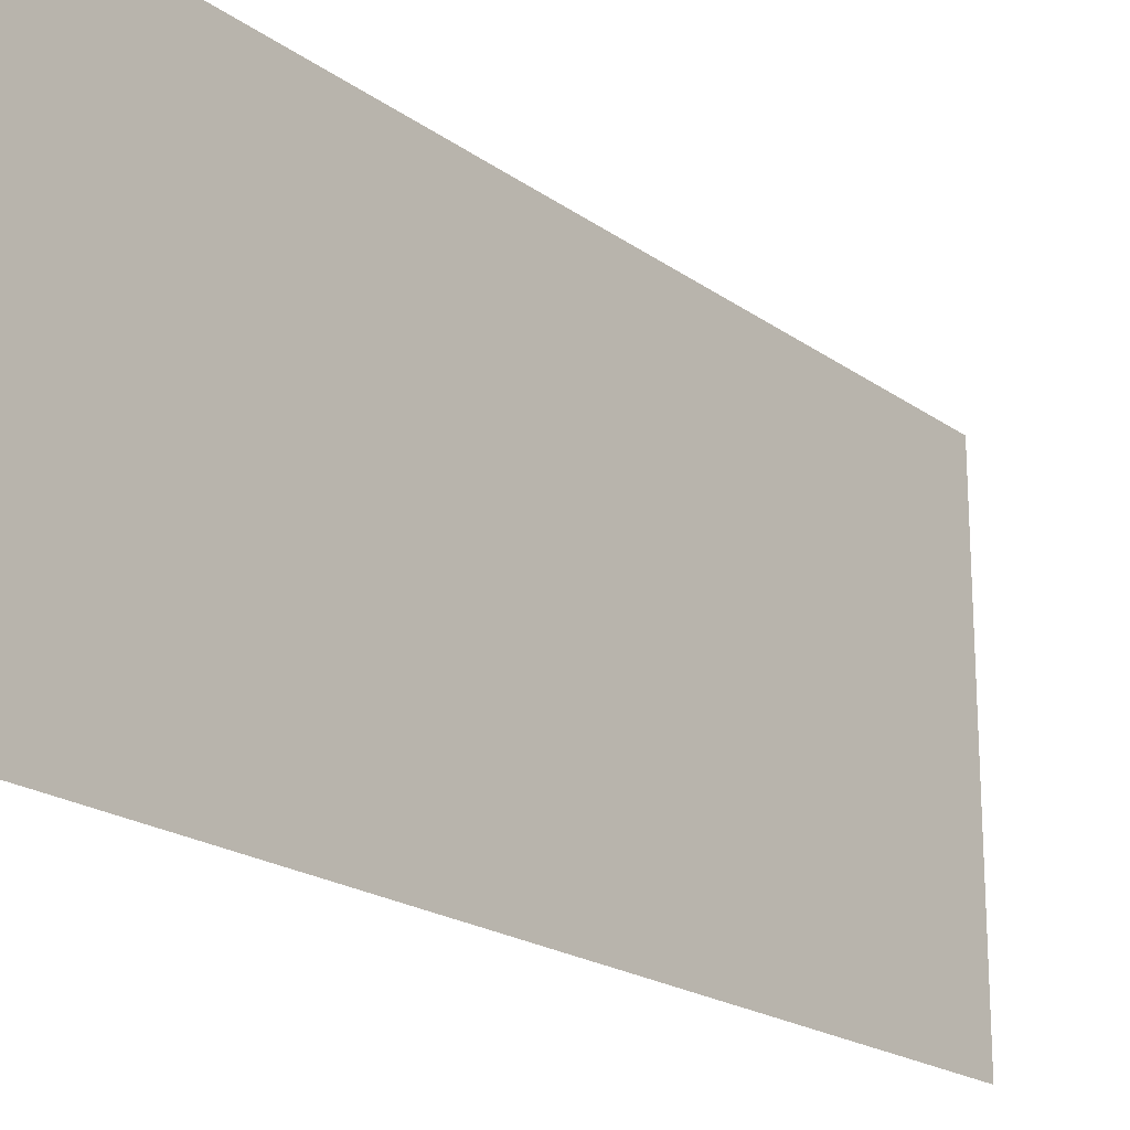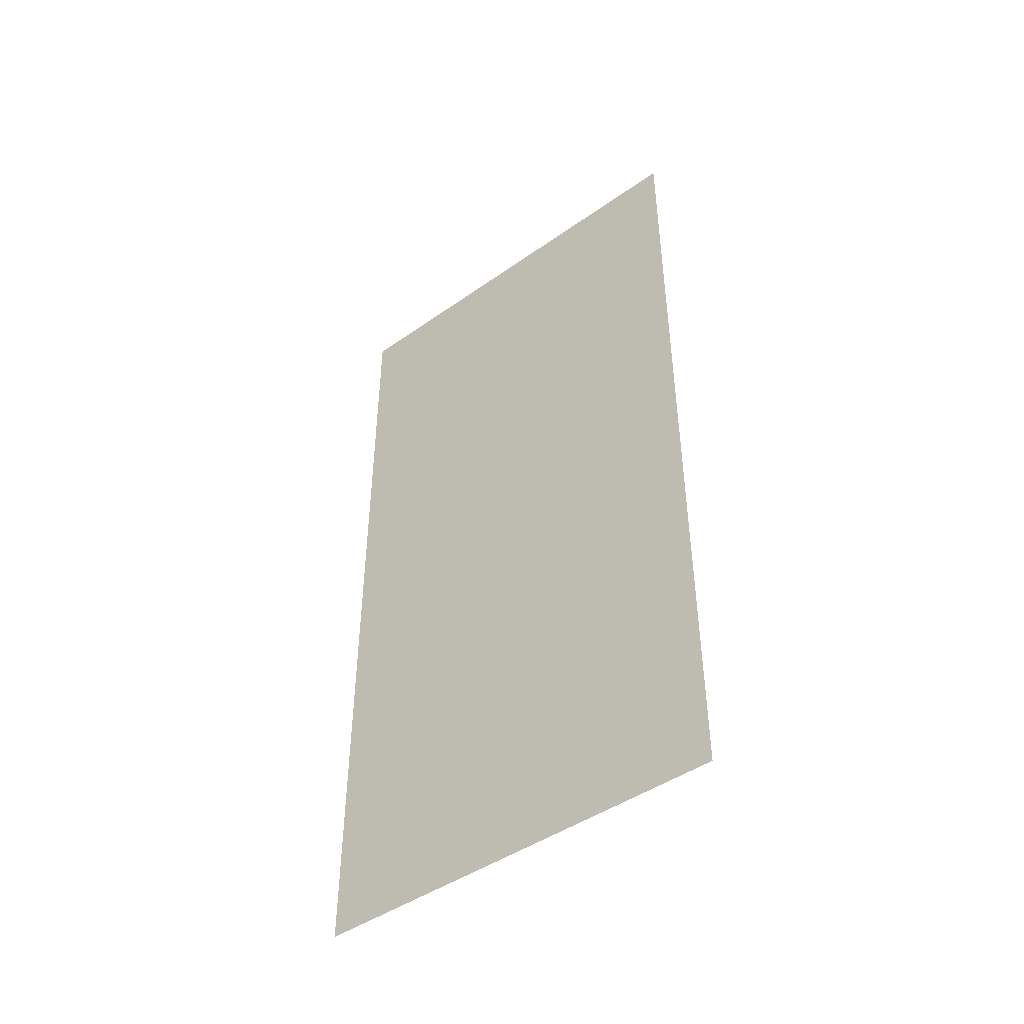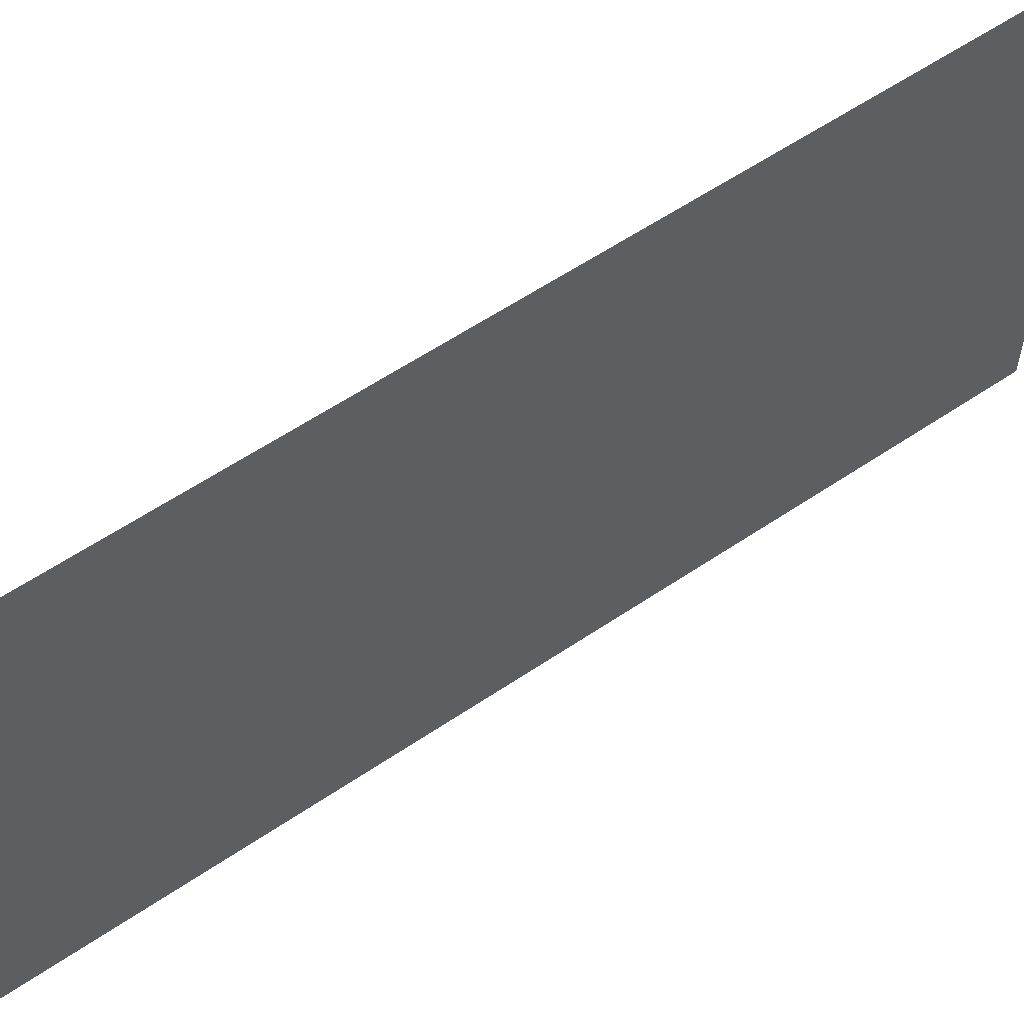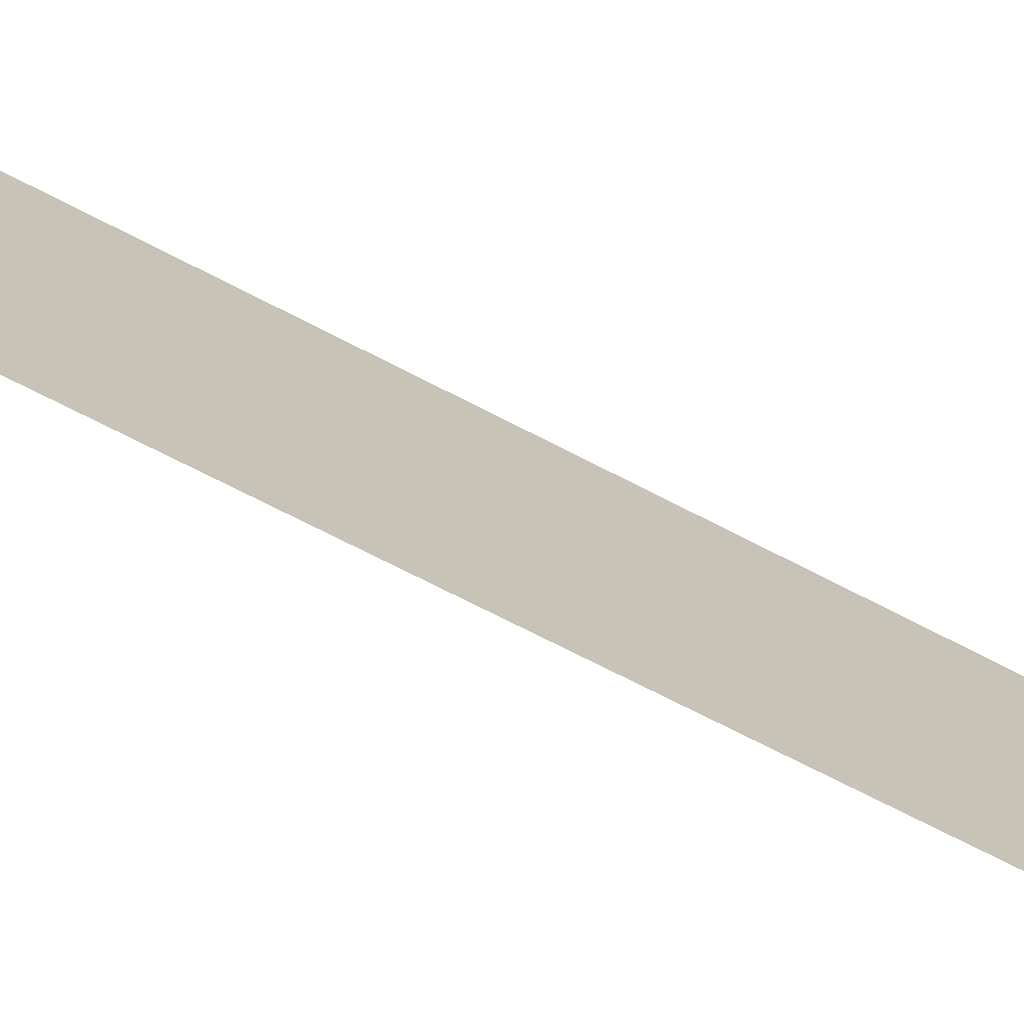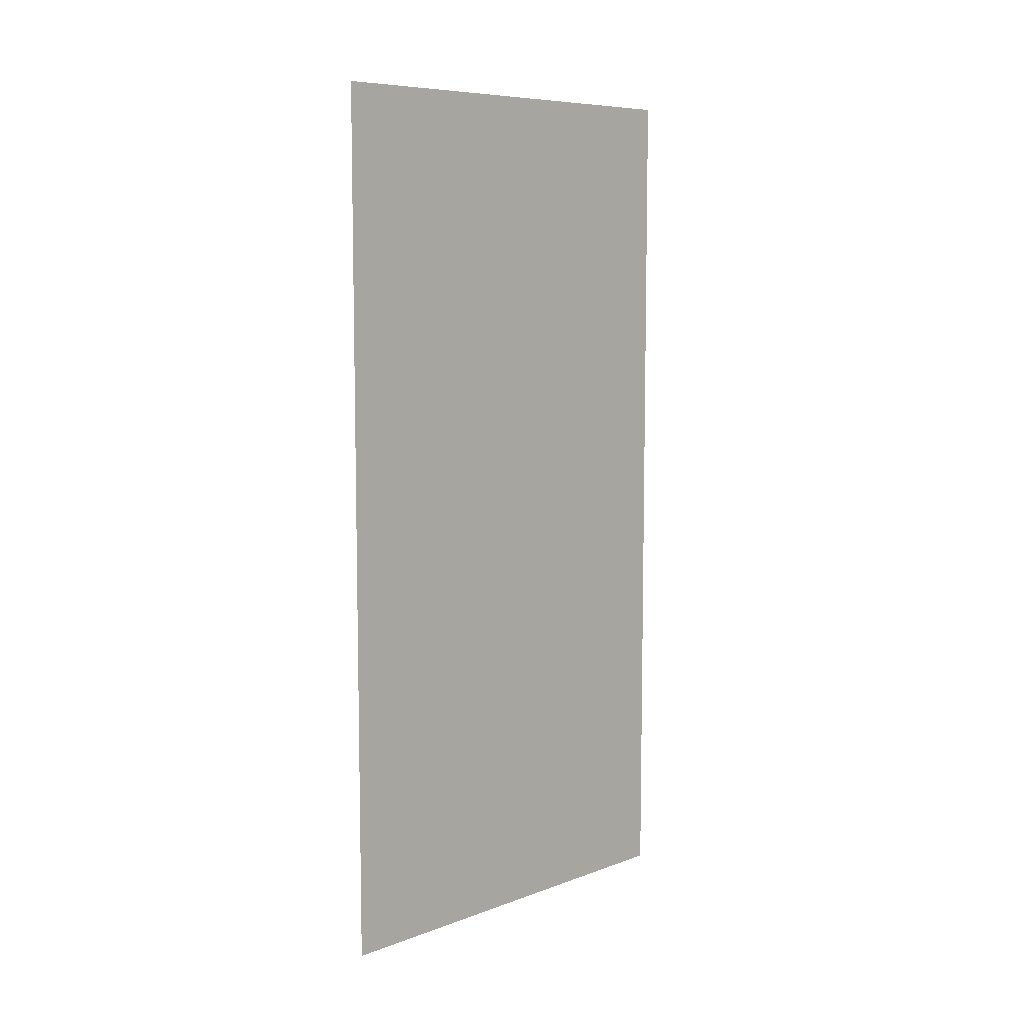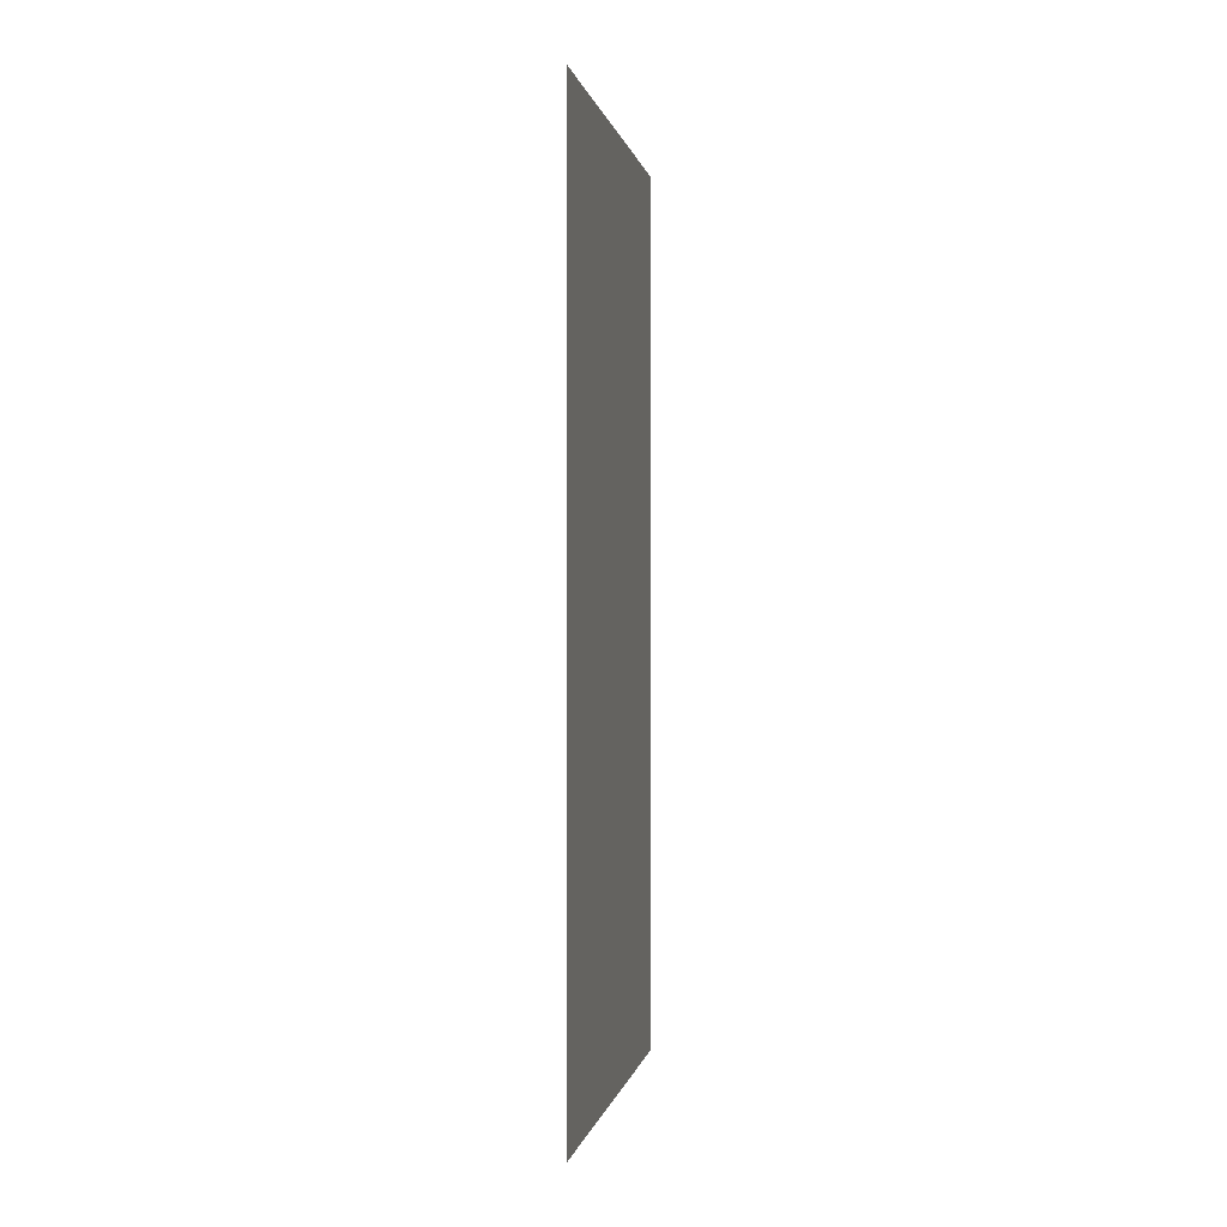
<metadata>
{"format":"obj","ext":"obj","renderer":"f3d","projection":"perspective","resolution":1024,"background":"white","views":[{"elev":-20.1,"azim":-142.3,"up":"+Y"},{"elev":-45.2,"azim":129.2,"up":"+Z"},{"elev":58.6,"azim":-125.0,"up":"+Y"},{"elev":-74.1,"azim":-117.0,"up":"+Y"},{"elev":7.9,"azim":44.7,"up":"+Z"},{"elev":0.0,"azim":9.8,"up":"+Z"}]}
</metadata>
<code>
o Plane.001
v -6 5 5
v -6 0 5
v -6 5 -5
v -6 0 -5
f 1 2 4 3

</code>
